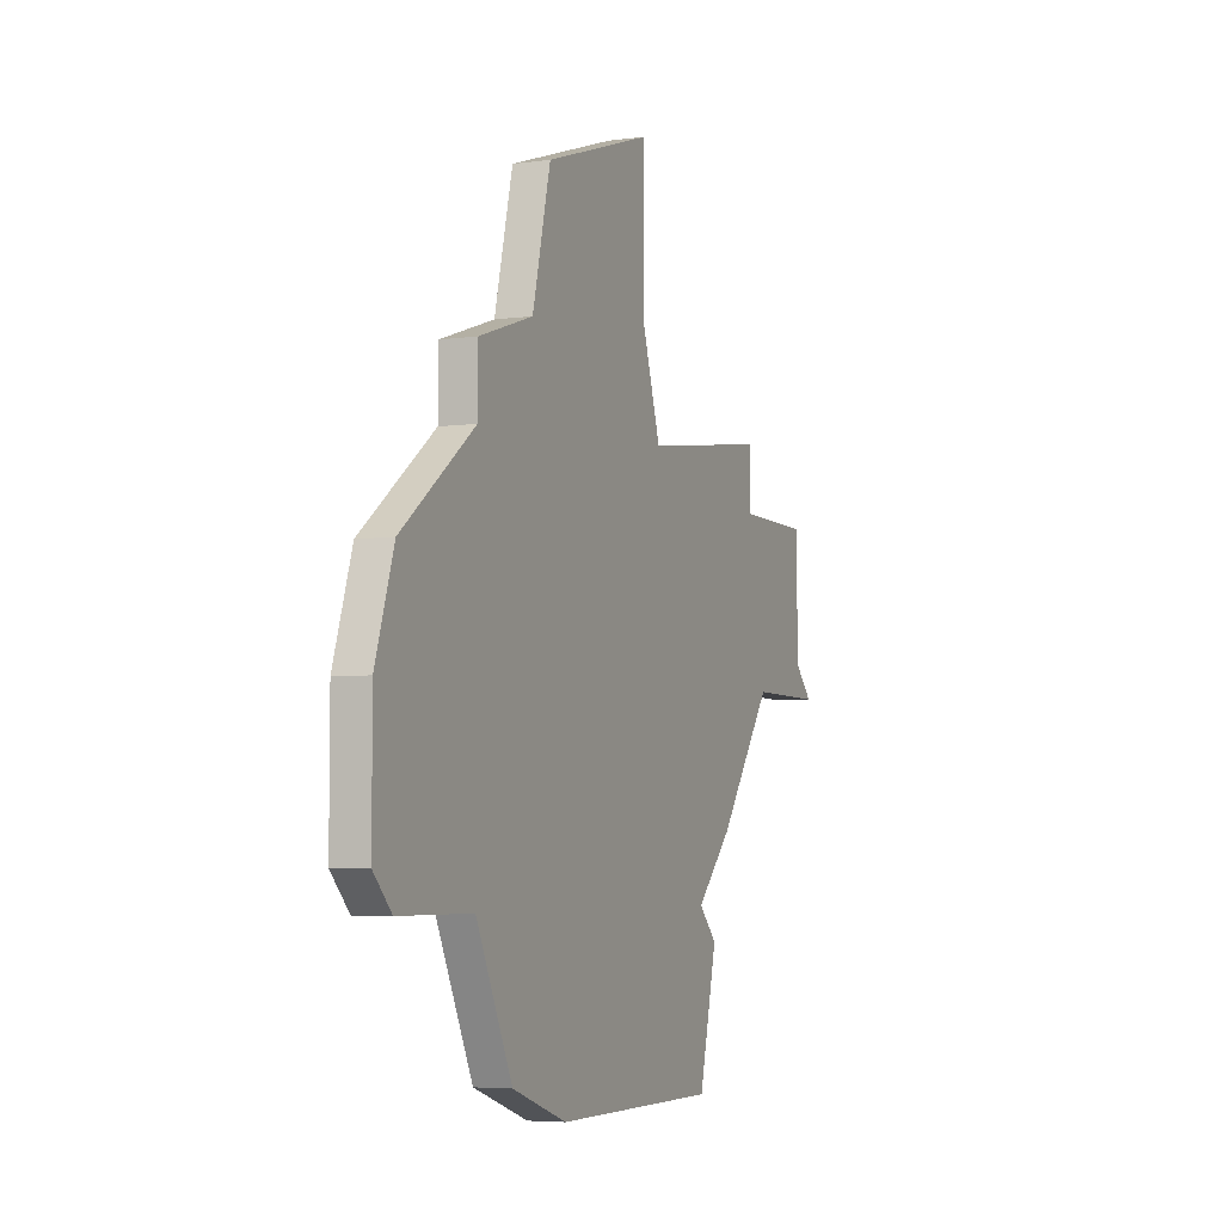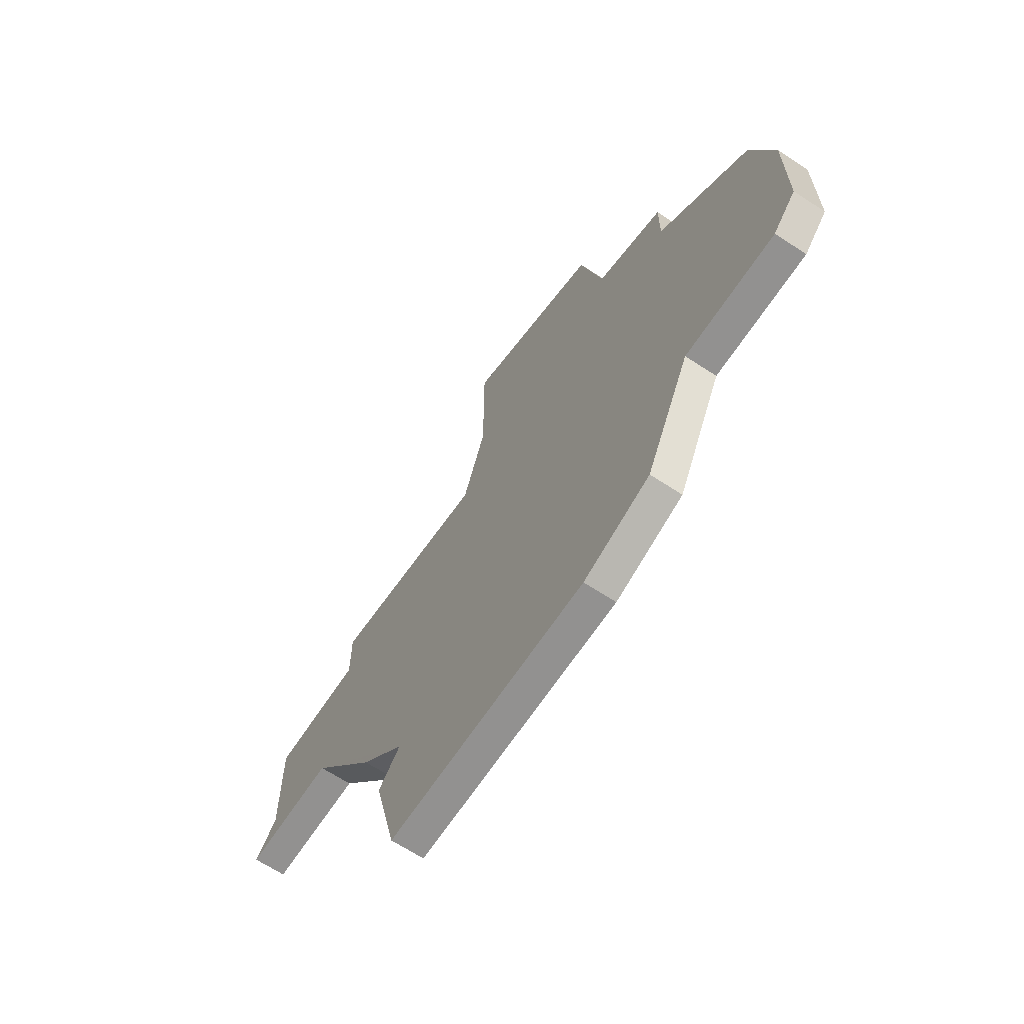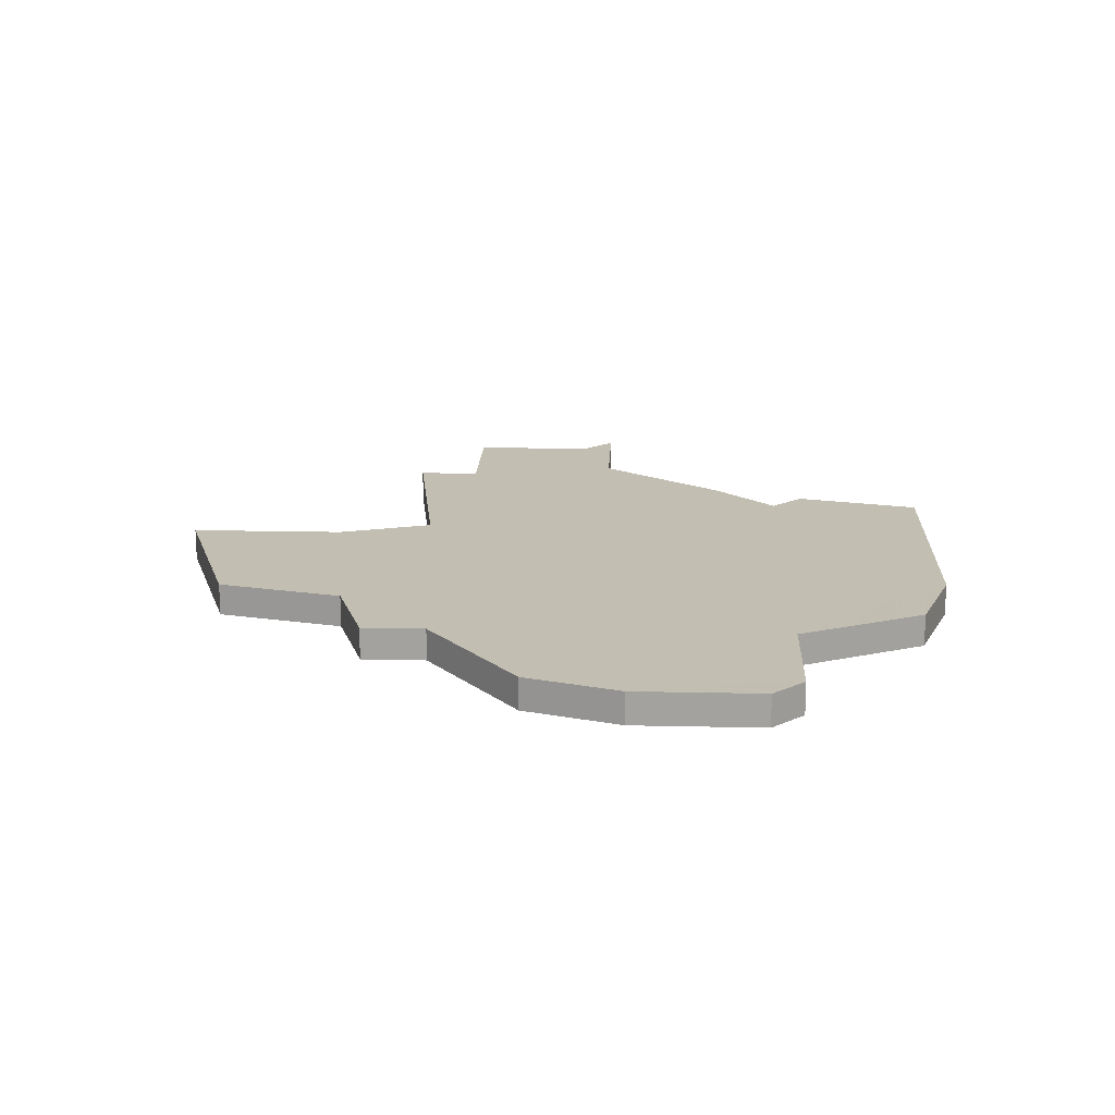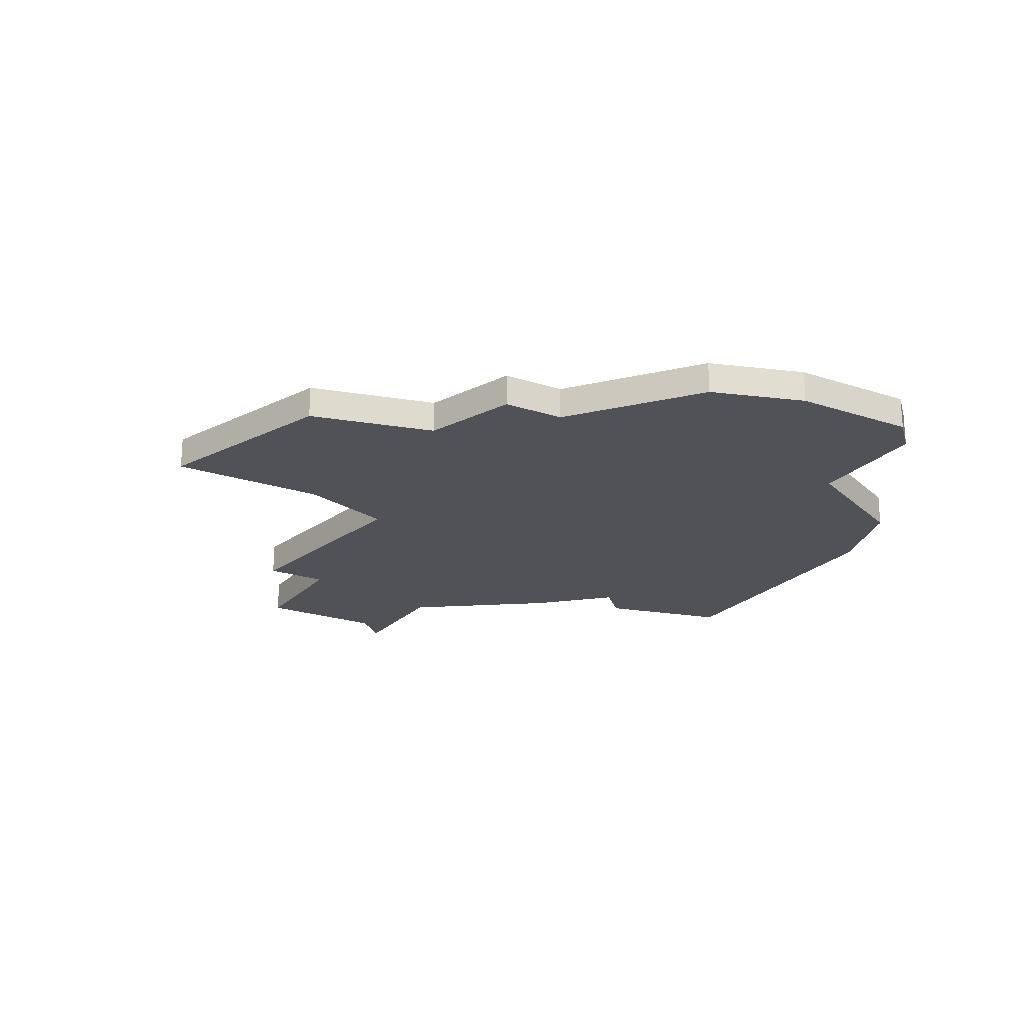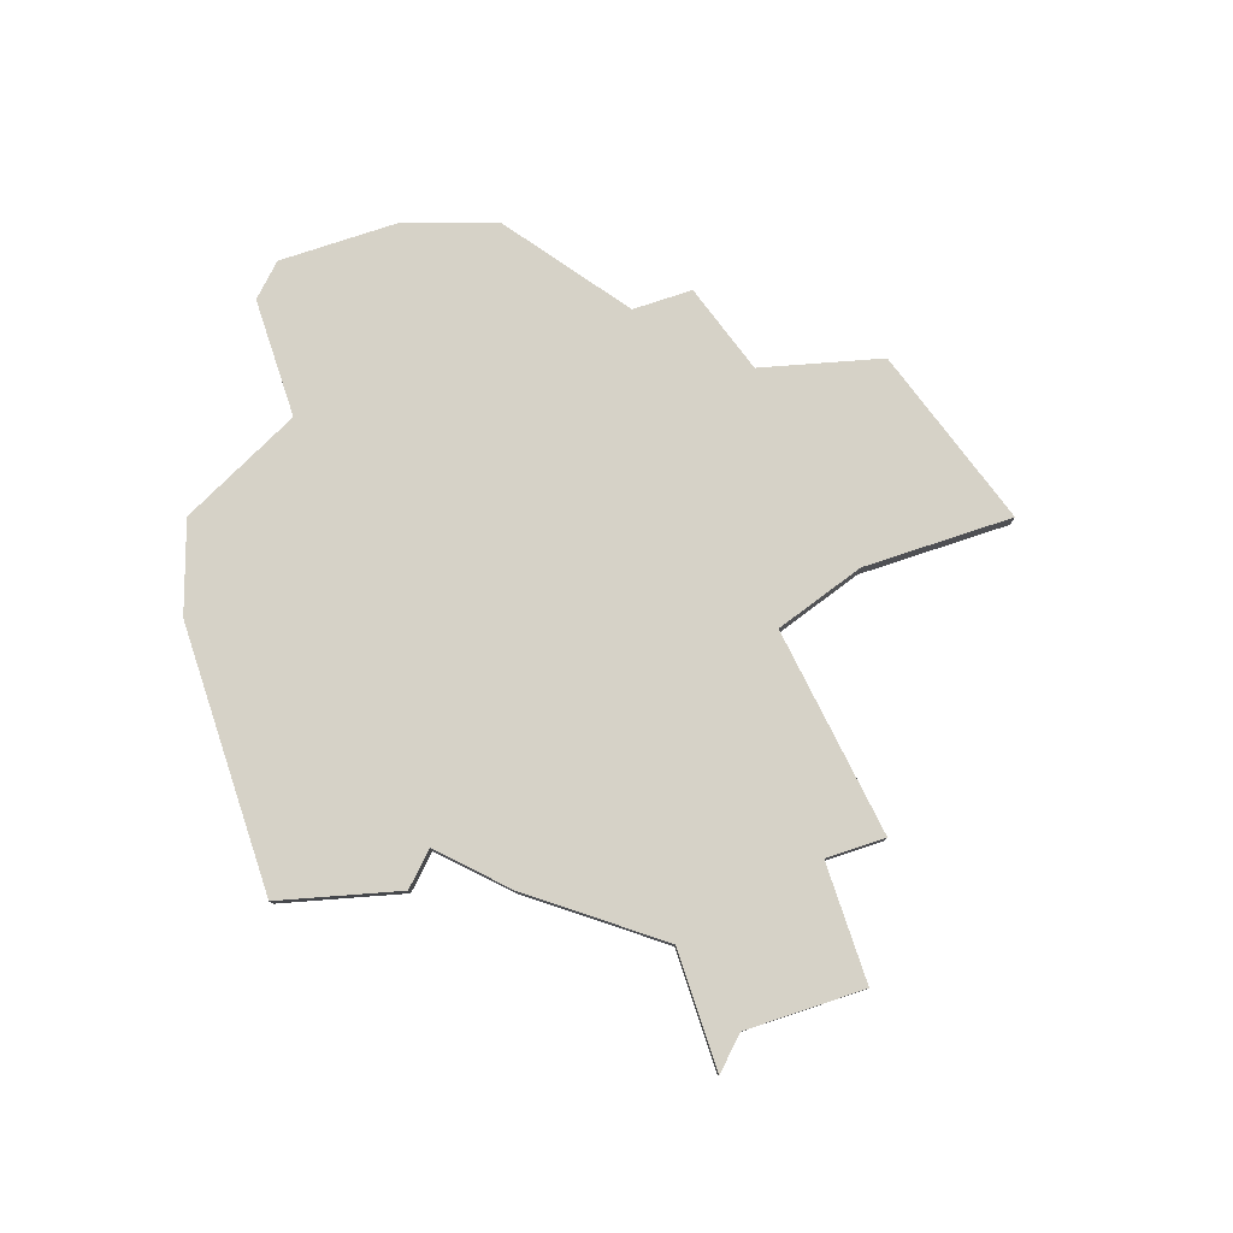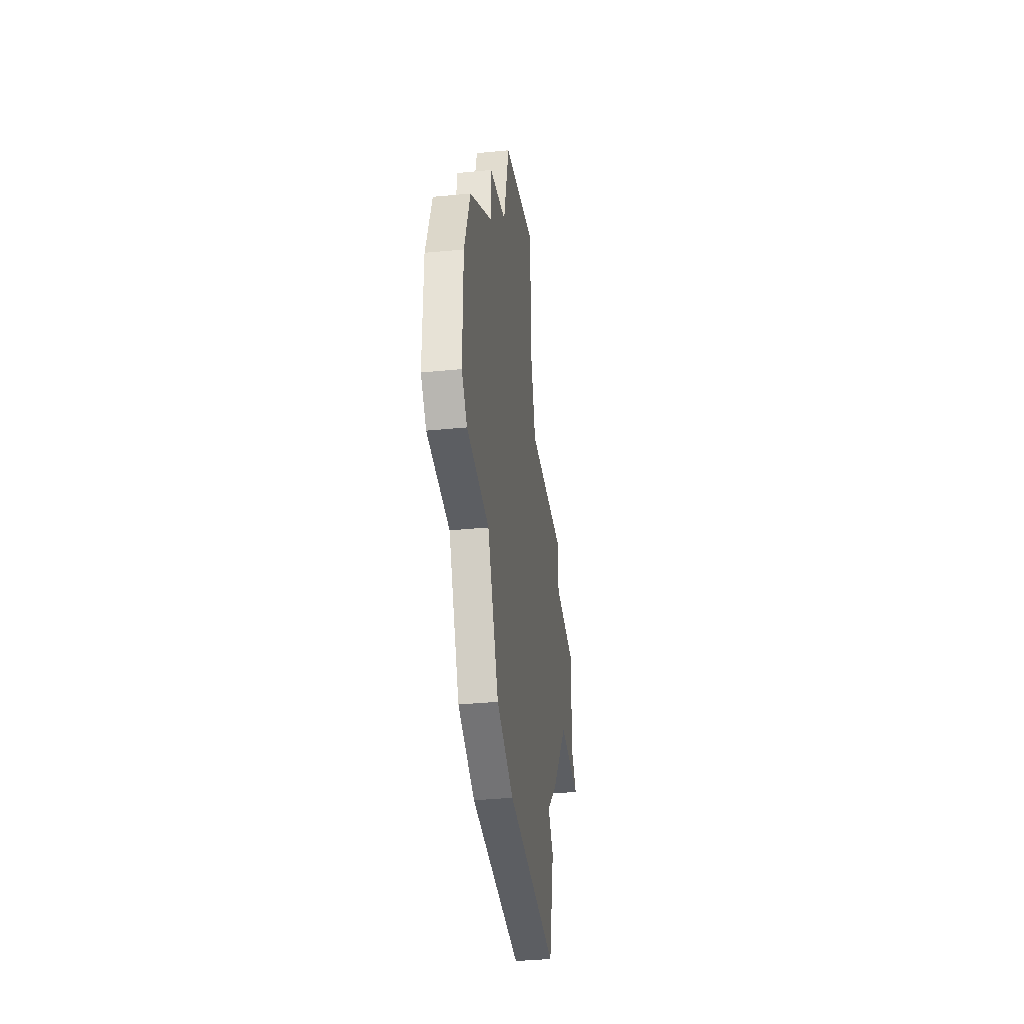
<metadata>
{"format":"obj","ext":"obj","renderer":"f3d","projection":"perspective","resolution":1024,"background":"white","views":[{"elev":-5.1,"azim":-67.2,"up":"+Y"},{"elev":-66.1,"azim":-123.4,"up":"+Y"},{"elev":17.1,"azim":-87.4,"up":"+Z"},{"elev":-21.6,"azim":-120.5,"up":"+Z"},{"elev":78.6,"azim":71.6,"up":"+Z"},{"elev":-37.9,"azim":-83.0,"up":"+Y"}]}
</metadata>
<code>
v 3243 -1445 0
v 3242 -1448 0
v 3242 -1452 0
v 3243 -1453 0
v 3247 -1453 0
v 3249 -1457 0
v 3252 -1458 0
v 3261 -1458 0
v 3262 -1454 0
v 3261 -1453 0
v 3263 -1451 0
v 3266 -1447 0
v 3270 -1447 0
v 3269 -1446 0
v 3269 -1442 0
v 3265 -1442 0
v 3265 -1440 0
v 3258 -1441 0
v 3257 -1438 0
v 3257 -1433 0
v 3251 -1435 0
v 3250 -1439 0
v 3247 -1440 0
v 3247 -1442 0
v 3243 -1445 1
v 3242 -1448 1
v 3242 -1452 1
v 3243 -1453 1
v 3247 -1453 1
v 3249 -1457 1
v 3252 -1458 1
v 3261 -1458 1
v 3262 -1454 1
v 3261 -1453 1
v 3263 -1451 1
v 3266 -1447 1
v 3270 -1447 1
v 3269 -1446 1
v 3269 -1442 1
v 3265 -1442 1
v 3265 -1440 1
v 3258 -1441 1
v 3257 -1438 1
v 3257 -1433 1
v 3251 -1435 1
v 3250 -1439 1
v 3247 -1440 1
v 3247 -1442 1
f 2 1 24
f 4 3 2
f 7 6 5
f 9 8 7
f 12 11 10
f 14 13 12
f 16 15 14
f 18 17 16
f 21 20 19
f 24 23 22
f 4 2 24
f 9 7 5
f 16 14 12
f 21 19 18
f 4 24 22
f 10 9 5
f 16 12 10
f 22 21 18
f 5 4 22
f 16 10 5
f 5 22 18
f 18 16 5
f 48 25 26
f 26 27 28
f 29 30 31
f 31 32 33
f 34 35 36
f 36 37 38
f 38 39 40
f 40 41 42
f 43 44 45
f 46 47 48
f 48 26 28
f 29 31 33
f 36 38 40
f 42 43 45
f 46 48 28
f 29 33 34
f 34 36 40
f 42 45 46
f 46 28 29
f 29 34 40
f 42 46 29
f 29 40 42
f 26 25 2
f 2 25 1
f 27 26 3
f 3 26 2
f 28 27 4
f 4 27 3
f 29 28 5
f 5 28 4
f 30 29 6
f 6 29 5
f 31 30 7
f 7 30 6
f 32 31 8
f 8 31 7
f 33 32 9
f 9 32 8
f 34 33 10
f 10 33 9
f 35 34 11
f 11 34 10
f 36 35 12
f 12 35 11
f 37 36 13
f 13 36 12
f 38 37 14
f 14 37 13
f 39 38 15
f 15 38 14
f 40 39 16
f 16 39 15
f 41 40 17
f 17 40 16
f 42 41 18
f 18 41 17
f 43 42 19
f 19 42 18
f 44 43 20
f 20 43 19
f 45 44 21
f 21 44 20
f 46 45 22
f 22 45 21
f 47 46 23
f 23 46 22
f 25 48 1
f 1 48 24
f 48 47 24
f 24 47 23

</code>
